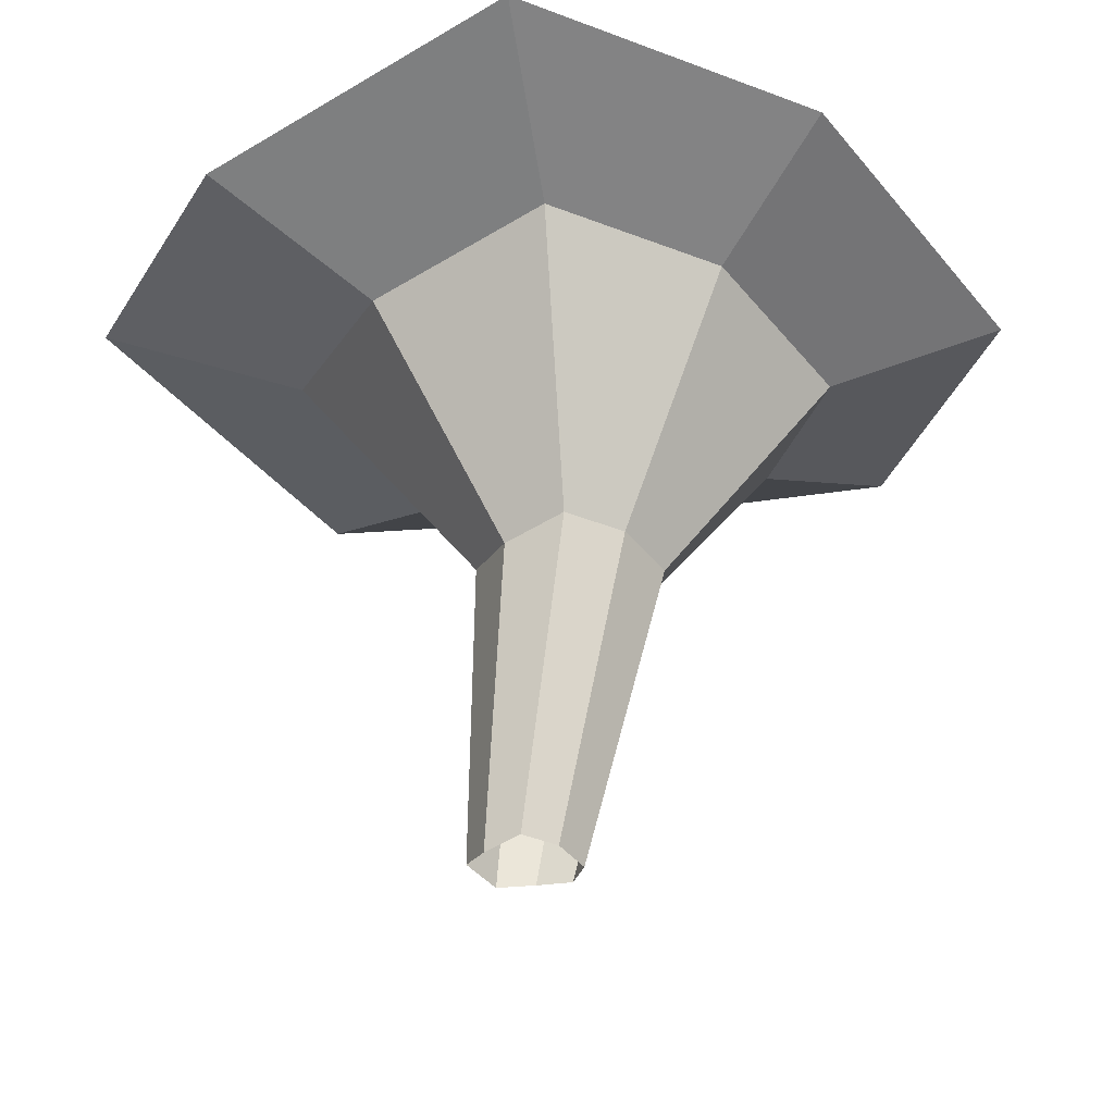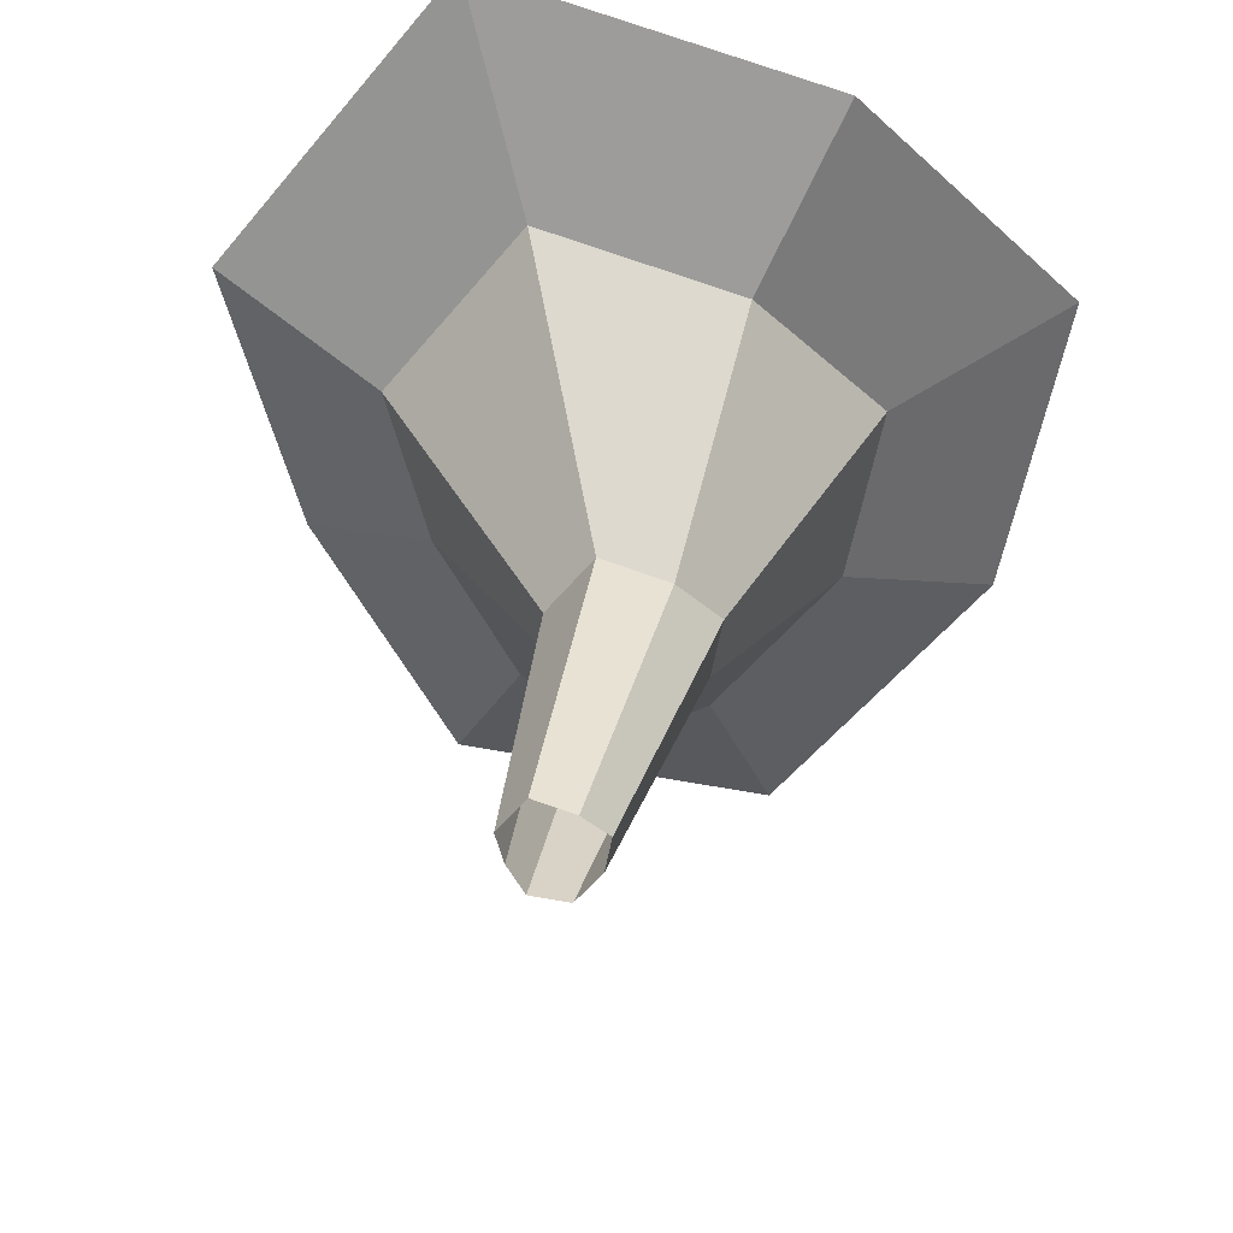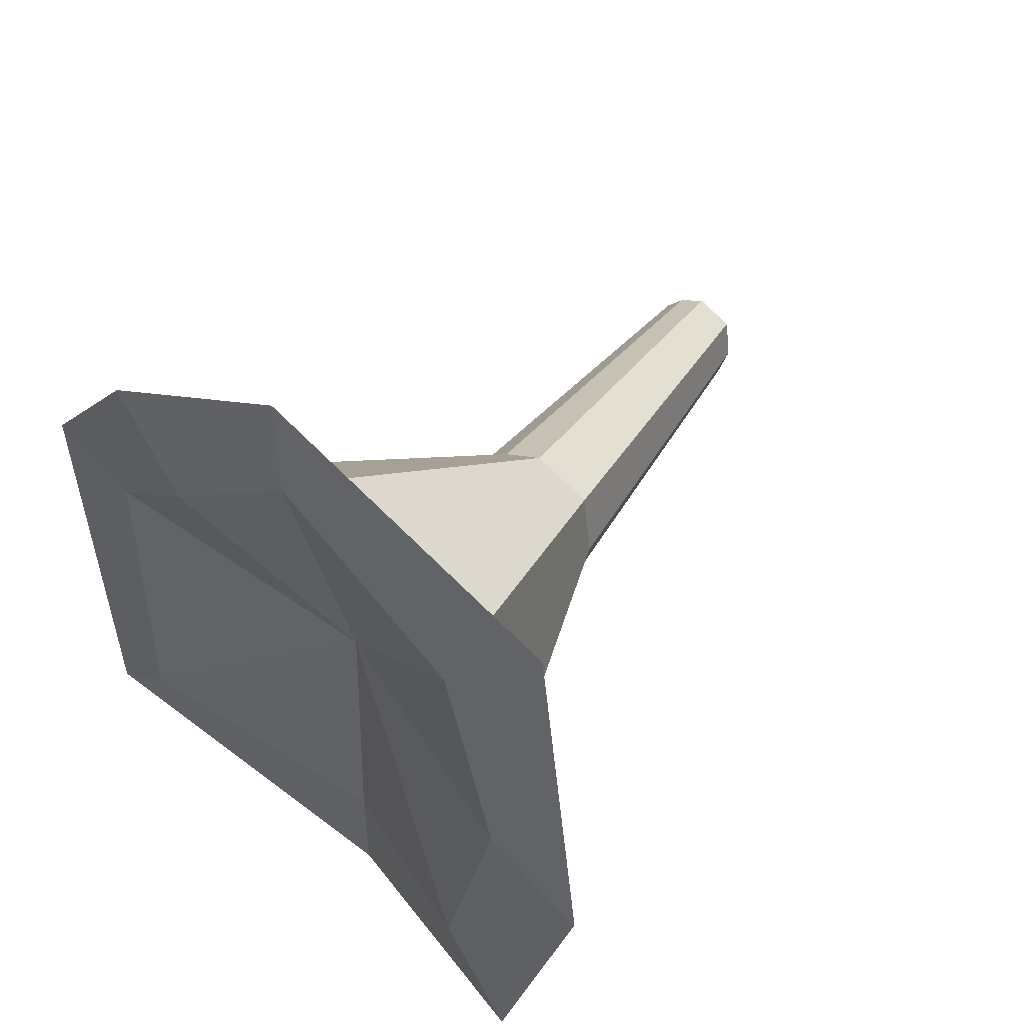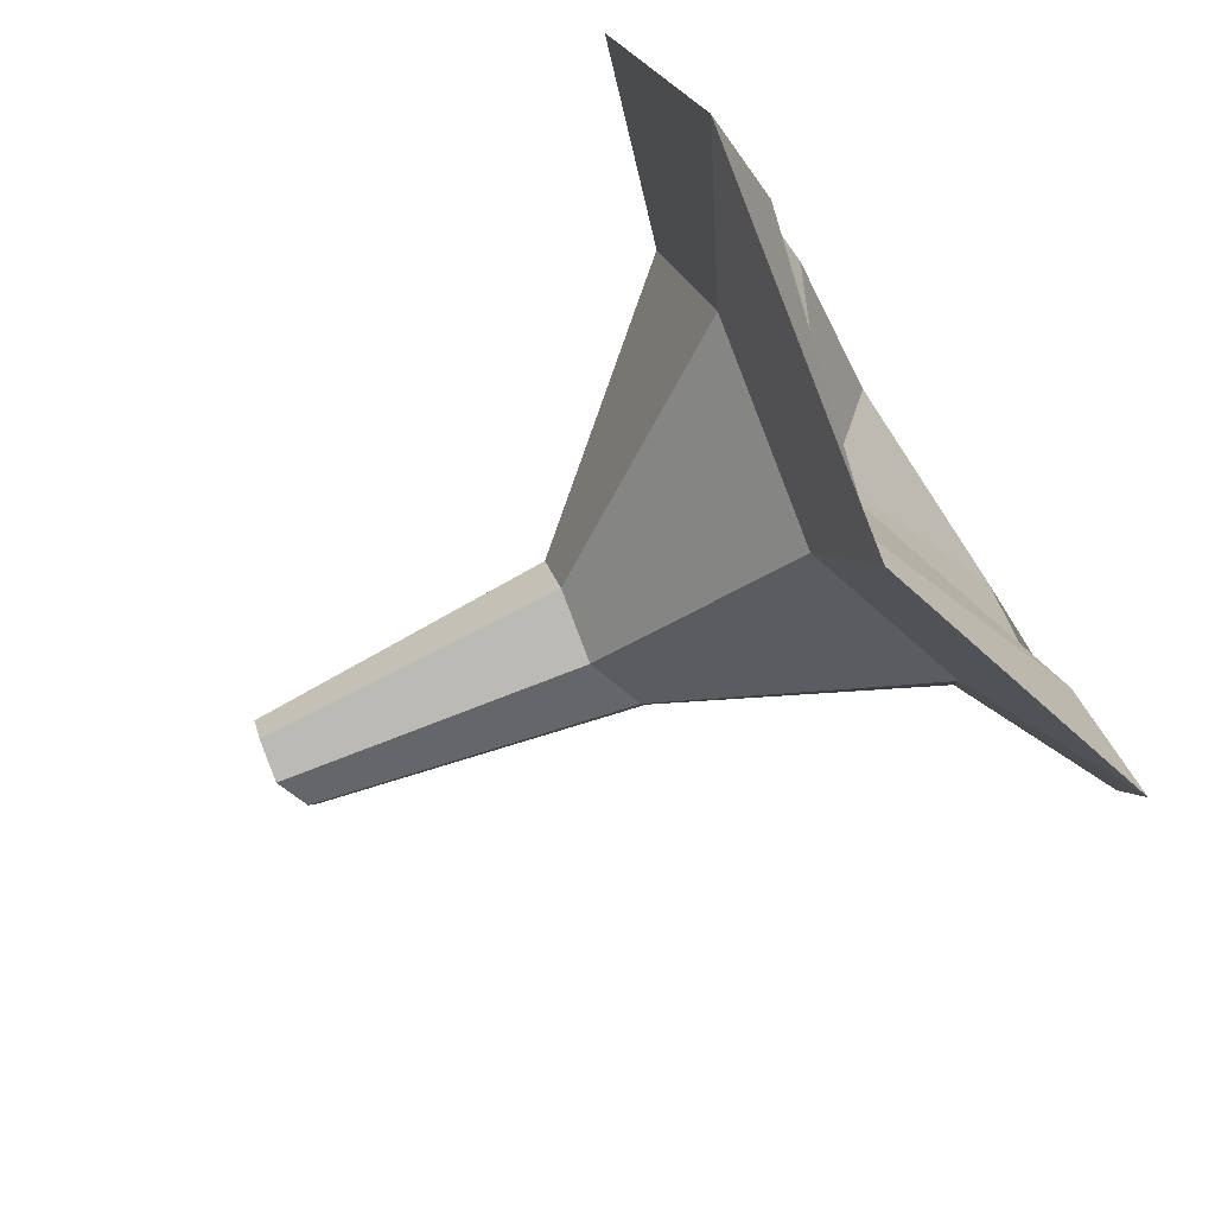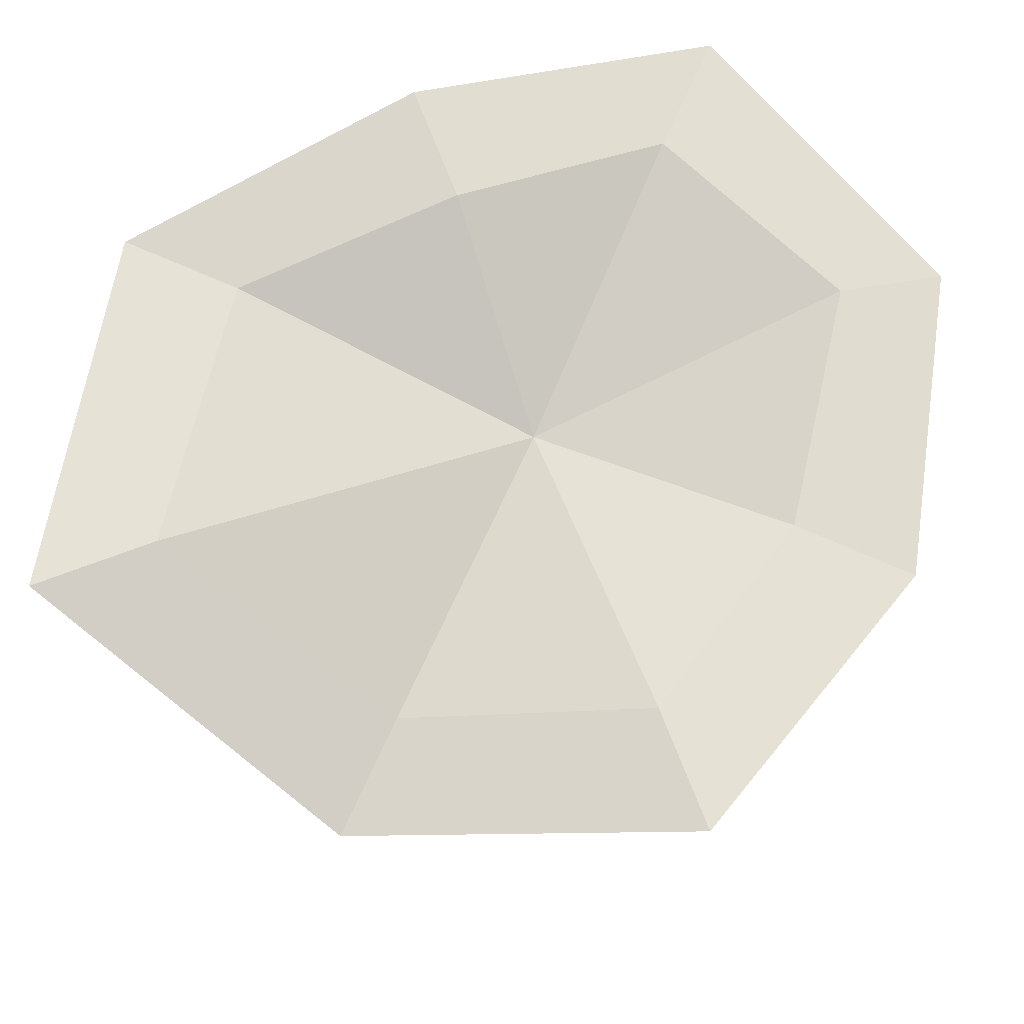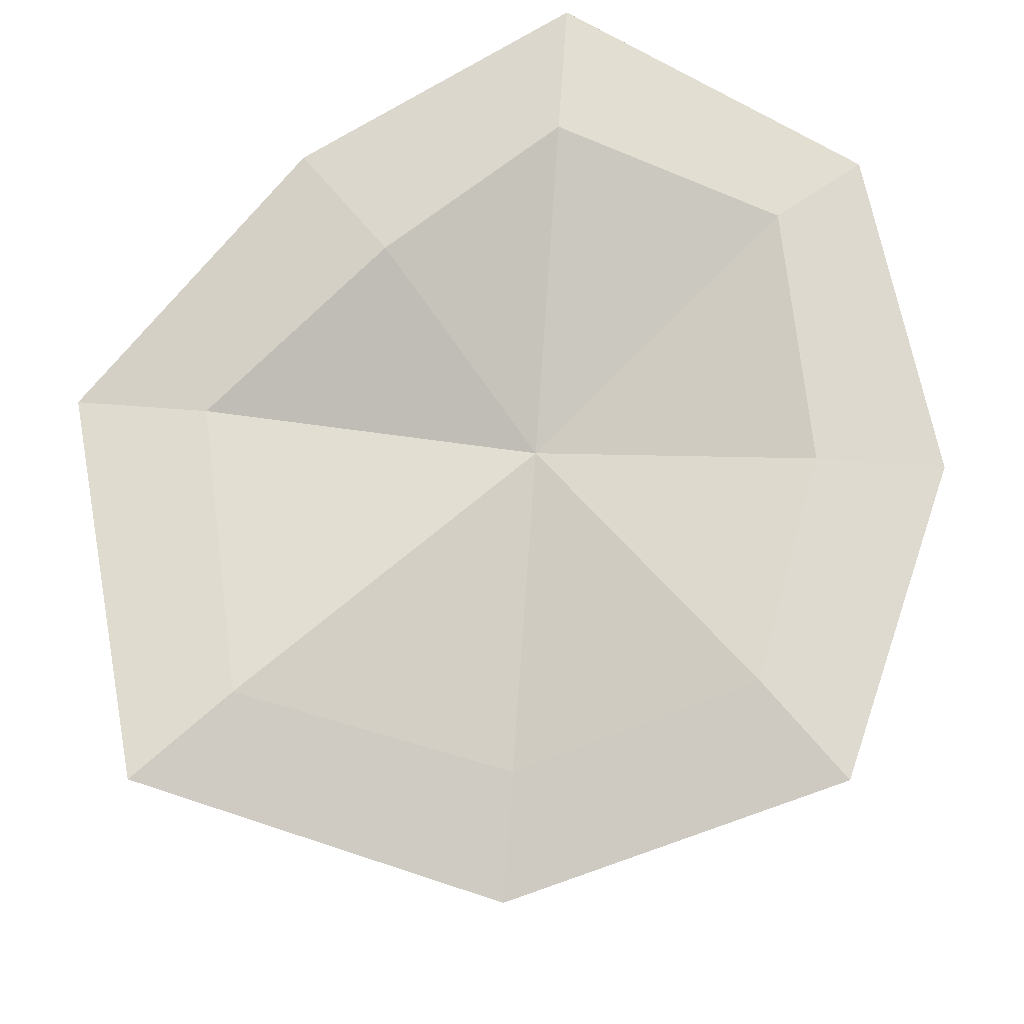
<metadata>
{"format":"obj","ext":"obj","renderer":"f3d","projection":"perspective","resolution":1024,"background":"white","views":[{"elev":-38.8,"azim":-127.2,"up":"+Y"},{"elev":-51.8,"azim":154.8,"up":"+Y"},{"elev":53.0,"azim":-130.6,"up":"+Z"},{"elev":-78.2,"azim":126.1,"up":"+Z"},{"elev":69.3,"azim":-155.9,"up":"+Y"},{"elev":75.3,"azim":-175.9,"up":"+Y"}]}
</metadata>
<code>
g Mushroom_j_01
v -0.01299 0.1126 -0.073
v -0.06338 0.1258 -0.05212
v -0.07374 0.1207 -0.001446
v -0.06269 0.1235 0.05287
v -0.01299 0.1258 0.06953
v 0.02255 0.131 0.03636
v 0.05828 0.1258 -0.001732
v 0.04553 0.1331 -0.06365
v -0.01299 0.1106 -0.001732
v -0.01299 0.1126 -0.1007
v -0.083 0.1258 -0.07174
v -0.1015 0.1207 -0.001446
v -0.08137 0.1133 0.07064
v -0.01299 0.1258 0.09728
v 0.04217 0.131 0.05598
v 0.08602 0.1258 -0.001732
v 0.06515 0.1331 -0.08327
v -0.0123 0.1013 -0.05633
v -0.05299 0.109 -0.03947
v -0.06374 0.106 0.001393
v -0.05205 0.1017 0.0433
v -0.0123 0.109 0.05878
v 0.01977 0.112 0.03477
v 0.04526 0.109 0.001227
v 0.03313 0.1132 -0.04617
v -0.01204 0.05065 -0.01922
v -0.02577 0.05324 -0.01353
v -0.0294 0.05223 0.000264
v -0.02545 0.05078 0.01441
v -0.01204 0.05324 0.01963
v -0.001214 0.05426 0.01153
v 0.007388 0.05324 0.000208
v 0.003294 0.05466 -0.01579
v 0.004228 -0.01688 -0.01154
v -0.003928 -0.01535 -0.008159
v -0.006081 -0.01594 3e-05
v -0.003738 -0.01681 0.008428
v 0.004228 -0.01535 0.01153
v 0.01065 -0.01474 0.006719
v 0.01576 -0.01535 -3e-06
v 0.01333 -0.0145 -0.009502
f 9 5 6
f 4 5 9
f 9 7 8
f 2 3 9
f 7 9 6
f 1 2 9
f 1 9 8
f 3 4 9
f 8 7 16 17
f 6 5 14 15
f 4 3 12 13
f 2 1 10 11
f 1 8 17 10
f 7 6 15 16
f 5 4 13 14
f 3 2 11 12
f 12 11 19 20
f 17 16 24 25
f 15 14 22 23
f 13 12 20 21
f 11 10 18 19
f 10 17 25 18
f 16 15 23 24
f 14 13 21 22
f 18 25 33 26
f 24 23 31 32
f 22 21 29 30
f 20 19 27 28
f 25 24 32 33
f 23 22 30 31
f 21 20 28 29
f 19 18 26 27
f 29 28 36 37
f 27 26 34 35
f 26 33 41 34
f 32 31 39 40
f 30 29 37 38
f 28 27 35 36
f 33 32 40 41
f 31 30 38 39

</code>
